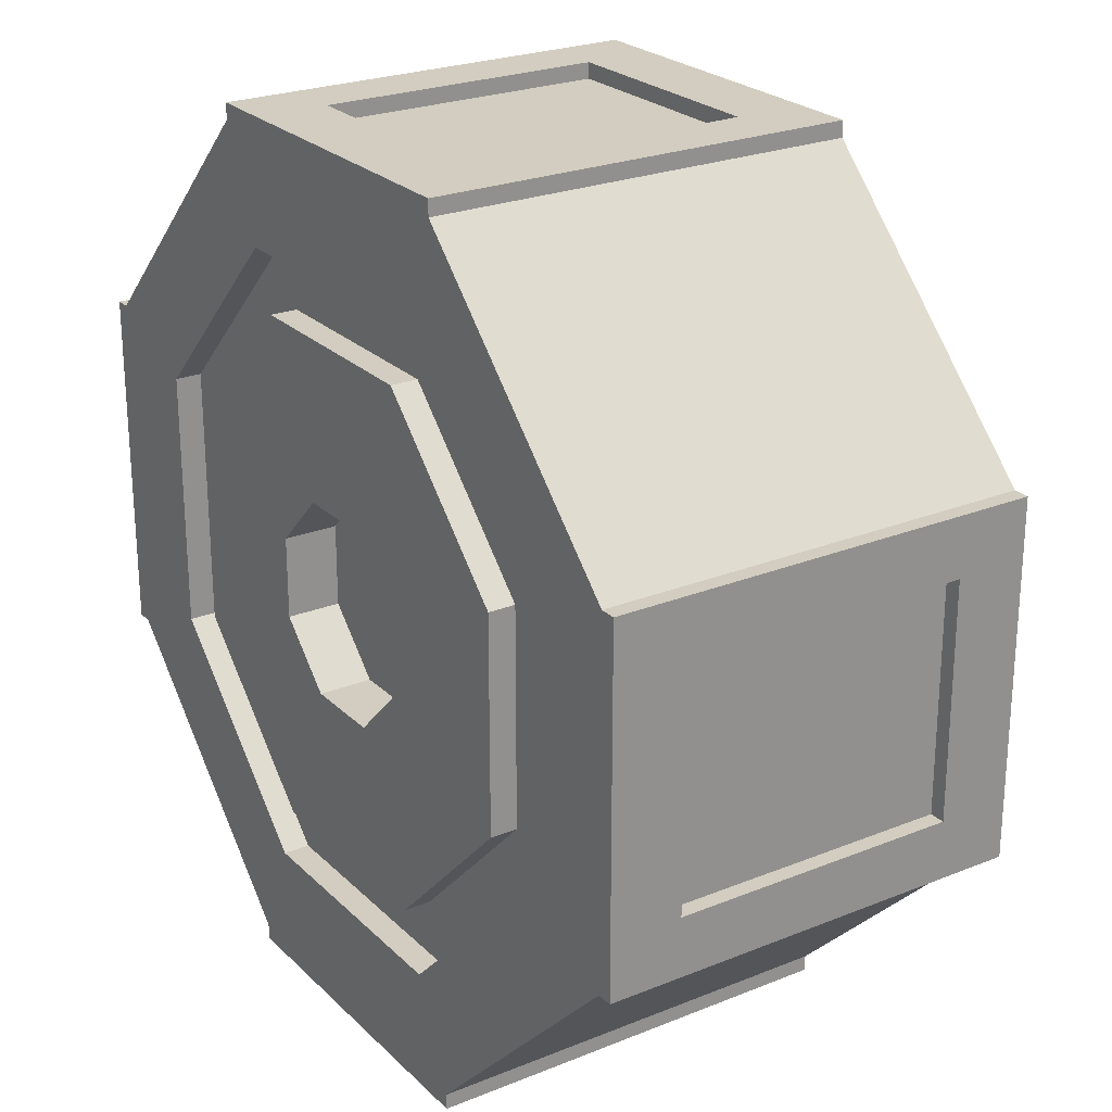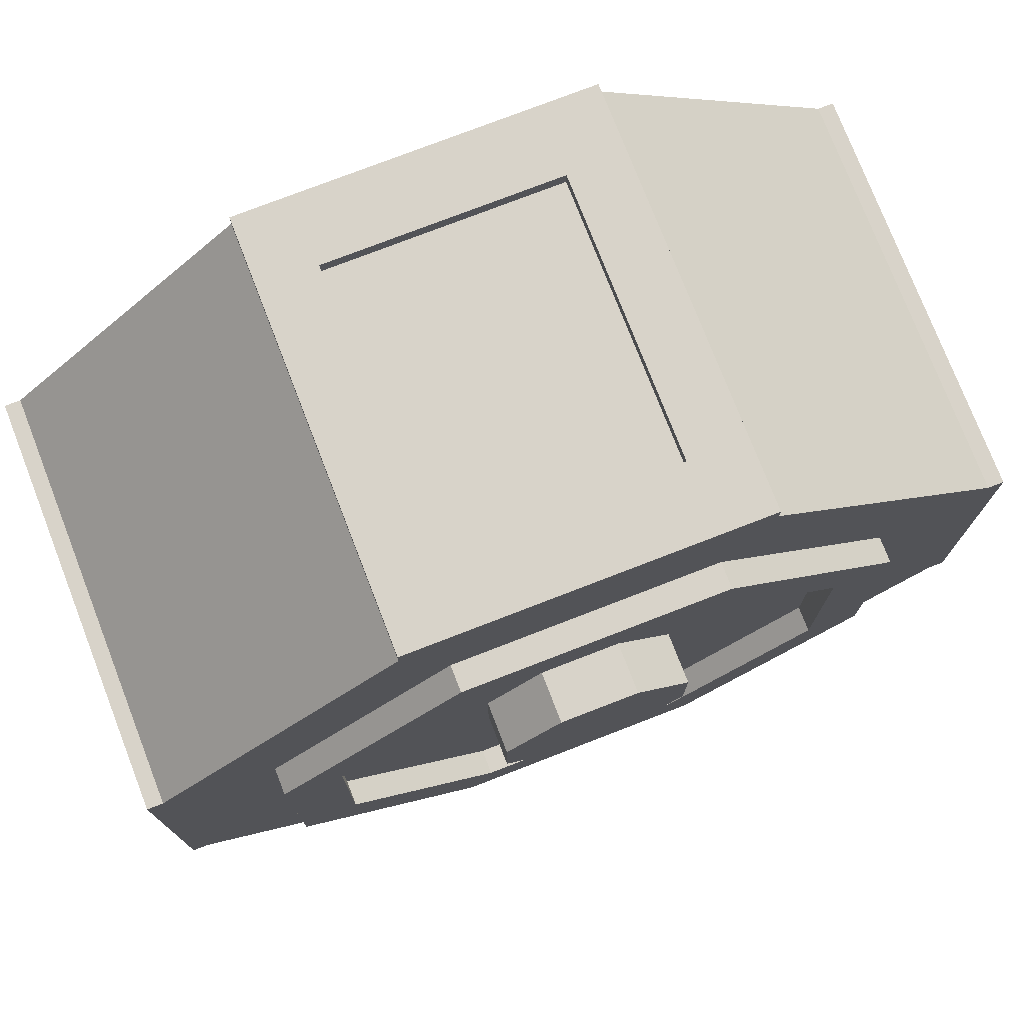
<metadata>
{"format":"obj","ext":"obj","renderer":"f3d","projection":"perspective","resolution":1024,"background":"white","views":[{"elev":24.5,"azim":-123.5,"up":"+Z"},{"elev":76.0,"azim":-21.2,"up":"+Z"}]}
</metadata>
<code>
o Container.001_Container.002
v -0.02392 0.125 -0.05774
v -0.06326 0.125 -0.1527
v 0.03163 0.125 -0.1527
v 0.06326 0.125 -0.1527
v 0.02392 0.125 -0.05774
v -0.05774 0.125 -0.02392
v -0.1527 0.125 -0.06326
v -0.08563 0.125 -0.1304
v -0.06326 0.1094 -0.1527
v 0.06326 0.1094 -0.1527
v 0.1304 0.125 -0.08563
v 0.1527 0.125 -0.06326
v 0.05774 0.125 -0.02392
v -0.05774 0.125 0.02392
v -0.1527 0.125 0.06326
v -0.1527 0.125 -0.03163
v -0.1527 0.1094 -0.06326
v -0.07725 0.1094 -0.1865
v 0.07725 0.1094 -0.1865
v 0.1527 0.1094 -0.06326
v 0.1527 0.125 0.03163
v 0.1527 0.125 0.06326
v 0.05774 0.125 0.02392
v -0.02392 0.125 0.05774
v -0.06326 0.125 0.1527
v -0.1304 0.125 0.08563
v -0.1527 0.1094 0.06326
v -0.1865 0.1094 -0.07725
v 0.07725 0.125 -0.1865
v -0.07725 0.125 -0.1865
v 0.1865 0.1094 -0.07725
v 0.1527 0.1094 0.06326
v 0.08563 0.125 0.1304
v 0.06326 0.125 0.1527
v 0.02392 0.125 0.05774
v -0.03163 0.125 0.1527
v -0.06326 0.1094 0.1527
v -0.1865 0.1094 0.07725
v -0.1865 0.125 -0.07725
v -0.1036 0.125 -0.25
v 0.1036 0.125 -0.25
v 0.07725 0.125 -0.1865
v 0.1865 0.125 -0.07725
v 0.1865 0.1094 0.07725
v 0.06326 0.1094 0.1527
v -0.07725 0.1094 0.1865
v -0.1865 0.125 0.07725
v -0.25 0.125 -0.1036
v -0.1036 0.375 -0.25
v 0.1036 0.375 -0.25
v 0.25 0.125 -0.1036
v 0.1865 0.125 0.07725
v 0.07725 0.1094 0.1865
v -0.07725 0.125 0.1865
v -0.25 0.125 0.1036
v -0.25 0.375 -0.1036
v 0 0.375 0
v 0.25 0.375 -0.1036
v 0.25 0.125 0.1036
v 0.1865 0.125 0.07725
v 0.07725 0.125 0.1865
v -0.1036 0.125 0.25
v -0.25 0.375 0.1036
v 0.25 0.375 0.1036
v 0.1036 0.125 0.25
v -0.1036 0.375 0.25
v 0.1036 0.375 0.25
v 0 0.09375 0
v -0.02392 0.09375 -0.05774
v 0.02392 0.09375 -0.05774
v 0.05774 0.09375 -0.02392
v -0.05774 0.09375 -0.02392
v 0.05774 0.09375 0.02392
v -0.05774 0.09375 0.02392
v 0.02392 0.09375 0.05774
v -0.02392 0.09375 0.05774
f 4 5 3
f 8 2 1
f 2 9 10
f 3 10 4
f 11 12 13
f 7 6 16
f 7 17 9
f 8 9 2
f 19 10 9
f 4 10 20
f 11 20 12
f 22 23 21
f 15 14 26
f 15 27 17
f 16 17 7
f 18 9 17
f 19 18 30
f 31 20 10
f 12 20 32
f 21 32 22
f 33 34 35
f 36 25 24
f 25 37 27
f 26 27 15
f 28 17 27
f 18 28 39
f 41 42 29
f 29 42 43
f 31 44 32
f 22 32 45
f 33 45 34
f 34 45 37
f 36 37 25
f 38 27 37
f 28 38 47
f 48 40 30
f 49 50 41
f 42 41 51
f 44 31 43
f 53 45 32
f 46 37 45
f 38 46 54
f 55 48 39
f 56 49 40
f 57 50 49
f 50 58 51
f 51 59 60
f 52 60 61
f 46 53 61
f 62 55 47
f 63 56 48
f 57 49 56
f 57 58 50
f 58 64 59
f 60 59 65
f 61 65 62
f 66 63 55
f 57 56 63
f 57 64 58
f 64 67 65
f 67 66 62
f 57 63 66
f 57 67 64
f 57 66 67
f 68 69 70
f 68 70 71
f 68 72 69
f 70 69 1
f 68 71 73
f 71 70 5
f 68 74 72
f 69 72 6
f 68 73 75
f 73 71 13
f 68 76 74
f 72 74 14
f 68 75 76
f 75 73 23
f 14 74 76
f 24 76 75
f 2 3 1
f 7 8 6
f 3 5 1
f 3 2 10
f 4 11 5
f 8 1 6
f 15 16 14
f 8 7 9
f 11 13 5
f 16 6 14
f 18 19 9
f 11 4 20
f 12 21 13
f 25 26 24
f 21 23 13
f 16 15 17
f 26 14 24
f 28 18 17
f 29 19 30
f 19 31 10
f 21 12 32
f 22 33 23
f 34 36 35
f 26 25 27
f 33 35 23
f 38 28 27
f 36 24 35
f 30 18 39
f 29 30 40
f 31 19 29
f 40 41 29
f 20 31 32
f 29 43 31
f 33 22 45
f 36 34 37
f 46 38 37
f 39 28 47
f 39 48 30
f 40 49 41
f 43 42 51
f 52 44 43
f 44 53 32
f 53 46 45
f 47 38 54
f 47 55 39
f 48 56 40
f 41 50 51
f 52 43 51
f 53 44 52
f 51 60 52
f 54 46 61
f 52 61 53
f 54 62 47
f 55 63 48
f 51 58 59
f 61 60 65
f 54 61 62
f 62 66 55
f 59 64 65
f 65 67 62
f 5 70 1
f 13 71 5
f 1 69 6
f 23 73 13
f 6 72 14
f 35 75 23
f 24 14 76
f 35 24 75
o Cylinder.002_Cylinder.005
v 0.07725 -0.1406 -0.1865
v 0.1865 -0.1406 -0.07725
v 0.1865 -0.07812 -0.07725
v 0.1865 -0.1406 0.07725
v -0.07725 -0.07812 0.1865
v -0.07725 -0.1406 -0.1865
v -0.07725 -0.07812 -0.1865
v 0.07725 -0.07812 -0.1865
v 0.1865 -0.07812 0.07725
v 0.07725 -0.1406 0.1865
v 0.07725 -0.07812 0.1865
v -0.07725 -0.1406 0.1865
v -0.1865 -0.1406 0.07725
v -0.1865 -0.07812 0.07725
v -0.1865 -0.1406 -0.07725
v -0.1865 -0.07812 -0.07725
v -0.06326 -0.1406 -0.1527
v -0.06326 -0.07812 -0.1527
v 0.06326 -0.1406 -0.1527
v 0.1527 -0.1406 -0.06326
v 0.1527 -0.07812 -0.06326
v 0.1527 -0.1406 0.06326
v 0.06326 -0.1406 0.1527
v 0.06326 -0.07812 0.1527
v -0.06326 -0.1406 0.1527
v -0.06326 -0.07812 0.1527
v -0.1527 -0.1406 0.06326
v -0.1527 -0.07812 0.06326
v -0.1527 -0.1406 -0.06326
v 0.06326 -0.07812 -0.1527
v 0.1527 -0.07812 0.06326
v -0.1527 -0.07812 -0.06326
v 0.1527 -0.1094 -0.06326
v -0.1527 -0.1094 0.06326
v -0.06326 -0.1094 -0.1527
v 0.06326 -0.1094 -0.1527
v 0.1527 -0.1094 0.06326
v 0.06326 -0.1094 0.1527
v -0.06326 -0.1094 0.1527
v -0.1527 -0.1094 -0.06326
f 94 108 93
f 82 93 105
f 91 105 103
f 89 103 101
f 86 88 101
f 83 84 77
f 84 79 78
f 102 100 101
f 100 107 99
f 106 94 95
f 79 85 80
f 85 87 86
f 87 81 88
f 81 90 89
f 92 83 82
f 90 92 91
f 83 92 108
f 80 98 96
f 78 96 95
f 92 90 104
f 82 77 95
f 81 102 104
f 87 100 102
f 85 107 100
f 79 97 107
f 79 84 106
f 83 94 106
f 80 86 99
f 96 109 97
f 103 105 104
f 101 103 102
f 108 116 105
f 100 114 99
f 96 98 97
f 95 96 106
f 107 113 98
f 105 116 108
f 103 110 104
f 98 113 107
f 94 111 93
f 111 94 93
f 91 82 105
f 89 91 103
f 88 89 101
f 99 86 101
f 82 83 77
f 77 84 78
f 115 102 101
f 114 100 99
f 112 106 95
f 78 79 80
f 80 85 86
f 86 87 88
f 88 81 89
f 91 92 82
f 89 90 91
f 94 83 108
f 78 80 96
f 77 78 95
f 108 92 104
f 93 82 95
f 90 81 104
f 81 87 102
f 87 85 100
f 85 79 107
f 97 79 106
f 84 83 106
f 98 80 99
f 106 96 97
f 110 103 104
f 115 101 102
f 93 108 105
f 101 100 99
f 109 96 97
f 112 95 106
f 99 107 98
f 104 105 108
f 102 103 104
f 97 98 107
f 95 94 93
o Cylinder.001_Cylinder.002
v 0 -0.1562 0
v 0 -0.09375 0
v -0.02392 -0.1562 -0.05774
v -0.02392 -0.09375 -0.05774
v 0.02392 -0.1562 -0.05774
v 0.02392 -0.09375 -0.05774
v 0.05774 -0.1562 -0.02392
v 0.05774 -0.09375 -0.02392
v 0.05774 -0.1562 0.02392
v 0.05774 -0.09375 0.02392
v 0.02392 -0.1562 0.05774
v 0.02392 -0.09375 0.05774
v -0.02392 -0.1562 0.05774
v -0.02392 -0.09375 0.05774
v -0.05774 -0.1562 0.02392
v -0.05774 -0.09375 0.02392
v -0.05774 -0.1562 -0.02392
v -0.05774 -0.09375 -0.02392
f 117 119 121
f 118 122 120
f 120 122 121
f 117 121 123
f 118 124 122
f 122 124 123
f 117 123 125
f 118 126 124
f 124 126 125
f 117 125 127
f 118 128 126
f 126 128 127
f 117 127 129
f 118 130 128
f 128 130 129
f 117 129 131
f 118 132 130
f 130 132 131
f 117 131 133
f 118 134 132
f 132 134 133
f 117 133 119
f 118 120 134
f 134 120 119
f 119 120 121
f 121 122 123
f 123 124 125
f 125 126 127
f 127 128 129
f 129 130 131
f 131 132 133
f 133 134 119
o Container
v -0.02392 -0.125 -0.05774
v -0.06326 -0.125 -0.1527
v 0.03163 -0.125 -0.1527
v 0.06326 -0.125 -0.1527
v 0.02392 -0.125 -0.05774
v 0.02392 -0.1562 -0.05774
v -0.02392 -0.1562 -0.05774
v -0.05774 -0.125 -0.02392
v -0.1527 -0.125 -0.06326
v -0.08563 -0.125 -0.1304
v -0.06326 -0.1406 -0.1527
v 0.06326 -0.1406 -0.1527
v 0.1304 -0.125 -0.08563
v 0.1527 -0.125 -0.06326
v 0.05774 -0.125 -0.02392
v 0.05774 -0.1562 -0.02392
v 0 -0.1562 0
v -0.05774 -0.1562 -0.02392
v -0.05774 -0.125 0.02392
v -0.1527 -0.125 0.06326
v -0.1527 -0.125 -0.03163
v -0.1527 -0.1406 -0.06326
v -0.07725 -0.1406 -0.1865
v 0.07725 -0.1406 -0.1865
v 0.1527 -0.1406 -0.06326
v 0.1527 -0.125 0.03163
v 0.1527 -0.125 0.06326
v 0.05774 -0.125 0.02392
v 0.05774 -0.1562 0.02392
v -0.05774 -0.1562 0.02392
v -0.02392 -0.125 0.05774
v -0.06326 -0.125 0.1527
v -0.1304 -0.125 0.08563
v -0.1527 -0.1406 0.06326
v -0.1865 -0.1406 -0.07725
v 0.07725 -0.125 -0.1865
v -0.07725 -0.125 -0.1865
v 0.1865 -0.1406 -0.07725
v 0.1527 -0.1406 0.06326
v 0.08563 -0.125 0.1304
v 0.06326 -0.125 0.1527
v 0.02392 -0.125 0.05774
v 0.02392 -0.1562 0.05774
v -0.02392 -0.1562 0.05774
v -0.03163 -0.125 0.1527
v -0.06326 -0.1406 0.1527
v -0.1865 -0.1406 0.07725
v -0.1865 -0.125 -0.07725
v -0.1036 -0.125 -0.25
v 0.1036 -0.125 -0.25
v 0.07725 -0.125 -0.1865
v 0.1865 -0.1406 0.07725
v 0.06326 -0.1406 0.1527
v -0.07725 -0.1406 0.1865
v -0.1865 -0.125 0.07725
v -0.25 -0.125 -0.1036
v -0.1036 0.125 -0.25
v 0.1036 0.125 -0.25
v 0.25 -0.125 -0.1036
v 0.1865 -0.125 -0.07725
v 0.1865 -0.125 0.07725
v 0.07725 -0.1406 0.1865
v -0.07725 -0.125 0.1865
v -0.25 -0.125 0.1036
v -0.25 0.125 -0.1036
v 0.25 0.125 -0.1036
v 0.25 -0.125 0.1036
v 0.1865 -0.125 0.07725
v 0.07725 -0.125 0.1865
v -0.1036 -0.125 0.25
v -0.25 0.125 0.1036
v 0.25 0.125 0.1036
v 0.1036 -0.125 0.25
v -0.1036 0.125 0.25
v 0.1036 0.125 0.25
v 0.02392 0.125 -0.05774
v 0.06326 0.125 -0.1527
v 0.06326 0.125 -0.1527
v 0.03163 0.125 -0.1527
v -0.06326 0.125 -0.1527
v -0.02392 0.125 -0.05774
v 0.02392 0.125 -0.05774
v 0.07725 0.125 -0.1865
v -0.07725 0.125 -0.1865
v 0.07725 0.125 -0.1865
v 0.1865 0.125 -0.07725
v 0.07725 0.125 -0.1865
v -0.1865 0.125 -0.07725
v -0.1865 0.125 -0.07725
v -0.07725 0.125 -0.1865
v -0.1865 0.125 0.07725
v -0.07725 0.125 0.1865
v -0.1865 0.125 0.07725
v -0.06326 0.125 -0.1527
v -0.08563 0.125 -0.1304
v -0.1527 0.125 -0.06326
v -0.05774 0.125 -0.02392
v -0.02392 0.125 -0.05774
v -0.1527 0.125 -0.06326
v -0.1527 0.125 -0.03163
v -0.1527 0.125 0.06326
v -0.05774 0.125 0.02392
v -0.1527 0.125 0.06326
v -0.1304 0.125 0.08563
v -0.06326 0.125 0.1527
v -0.02392 0.125 0.05774
v -0.06326 0.125 0.1527
v -0.03163 0.125 0.1527
v 0.06326 0.125 0.1527
v 0.02392 0.125 0.05774
v 0.06326 0.125 0.1527
v 0.08563 0.125 0.1304
v 0.1527 0.125 0.06326
v 0.05774 0.125 0.02392
v 0.05774 0.125 -0.02392
v 0.1527 0.125 -0.06326
v 0.1527 0.125 -0.06326
v 0.1304 0.125 -0.08563
v 0.1527 0.125 0.03163
v 0.1865 0.125 0.07725
v 0.1865 0.125 0.07725
v 0.07725 0.125 0.1865
v 0.06326 0.1094 -0.1527
v -0.06326 0.1094 -0.1527
v -0.07725 0.1094 -0.1865
v 0.07725 0.1094 -0.1865
v -0.1527 0.1094 -0.06326
v -0.1865 0.1094 -0.07725
v 0.1527 0.1094 -0.06326
v 0.1865 0.1094 -0.07725
v -0.1865 0.1094 0.07725
v -0.1527 0.1094 0.06326
v 0.1527 0.1094 0.06326
v 0.1865 0.1094 0.07725
v -0.07725 0.1094 0.1865
v -0.06326 0.1094 0.1527
v 0.06326 0.1094 0.1527
v 0.07725 0.1094 0.1865
v 0 0.09375 0
v 0.02392 0.09375 -0.05774
v -0.02392 0.09375 -0.05774
v 0.05774 0.09375 -0.02392
v -0.05774 0.09375 -0.02392
v 0.05774 0.09375 0.02392
v -0.05774 0.09375 0.02392
v 0.02392 0.09375 0.05774
v -0.02392 0.09375 0.05774
v -0.25 -0.125 -0.1036
v -0.25 -0.125 0.1036
v -0.25 0.125 -0.1036
v -0.25 0.125 0.1036
v -0.25 -0.125 -0.1036
v -0.25 -0.125 0.1036
v -0.25 0.125 -0.1036
v -0.25 0.125 0.1036
v -0.06897 -0.08325 -0.25
v 0.06897 -0.08325 -0.25
v -0.06897 0.08325 -0.25
v 0.06897 0.08325 -0.25
v 0.25 -0.08325 -0.06897
v 0.25 0.08325 -0.06897
v 0.25 -0.08325 0.06897
v -0.06897 -0.08325 0.25
v 0.25 0.08325 0.06897
v 0.06897 -0.08325 0.25
v -0.06897 0.08325 0.25
v 0.06897 0.08325 0.25
v -0.25 -0.08325 -0.06897
v -0.25 -0.08325 0.06897
v -0.25 0.08325 -0.06897
v -0.25 0.08325 0.06897
v -0.2594 -0.125 -0.1036
v -0.2594 -0.125 0.1036
v -0.2594 0.125 -0.1036
v -0.2594 0.125 0.1036
v -0.2594 -0.08325 -0.06897
v -0.2594 -0.08325 0.06897
v -0.2594 0.08325 -0.06897
v -0.2594 0.08325 0.06897
v 0.2594 -0.125 -0.1036
v 0.2594 0.125 -0.1036
v 0.2594 -0.125 0.1036
v 0.2594 0.125 0.1036
v 0.2594 -0.08325 -0.06897
v 0.2594 0.08325 -0.06897
v 0.2594 -0.08325 0.06897
v 0.2594 0.08325 0.06897
v -0.1036 -0.125 -0.2594
v 0.1036 -0.125 -0.2594
v -0.1036 0.125 -0.2594
v 0.1036 0.125 -0.2594
v -0.06897 -0.08325 -0.2594
v 0.06897 -0.08325 -0.2594
v -0.06897 0.08325 -0.2594
v 0.06897 0.08325 -0.2594
v -0.1036 -0.125 0.2594
v 0.1036 -0.125 0.2594
v -0.1036 0.125 0.2594
v 0.1036 0.125 0.2594
v -0.06897 -0.08325 0.2594
v 0.06897 -0.08325 0.2594
v -0.06897 0.08325 0.2594
v 0.06897 0.08325 0.2594
f 138 139 137
f 140 141 135
f 144 136 135
f 136 145 146
f 137 146 138
f 147 148 149
f 150 140 139
f 151 141 140
f 141 152 142
f 143 142 155
f 143 156 145
f 144 145 136
f 158 146 145
f 138 146 159
f 147 159 148
f 161 162 160
f 163 150 149
f 151 140 150
f 151 152 141
f 152 164 153
f 154 153 167
f 154 168 156
f 155 156 143
f 157 145 156
f 158 157 171
f 158 172 159
f 148 159 173
f 160 173 161
f 174 175 176
f 177 163 162
f 151 150 163
f 151 164 152
f 164 178 165
f 179 166 165
f 166 180 168
f 167 168 154
f 169 156 168
f 157 169 182
f 184 185 170
f 185 194 172
f 186 173 159
f 161 173 187
f 174 187 175
f 178 177 176
f 151 163 177
f 151 178 164
f 175 187 180
f 179 180 166
f 181 168 180
f 169 181 189
f 182 190 183
f 304 312 310
f 184 193 194
f 186 172 194
f 196 187 173
f 151 177 178
f 188 180 187
f 181 188 197
f 198 190 182
f 199 191 183
f 192 200 193
f 193 201 202
f 202 203 196
f 188 196 203
f 204 198 189
f 205 285 283
f 290 291 327
f 201 207 203
f 203 207 204
f 208 205 198
f 201 206 209
f 290 326 328
f 213 214 215
f 218 219 191
f 200 192 217
f 199 222 223
f 199 205 225
f 205 208 226
f 229 230 231
f 234 235 236
f 237 238 239
f 242 243 244
f 246 247 248
f 252 211 210
f 250 249 253
f 206 200 220
f 209 206 254
f 208 209 256
f 257 258 213
f 229 228 258
f 258 257 260
f 213 212 257
f 258 261 229
f 261 258 259
f 224 259 260
f 260 257 263
f 263 257 252
f 234 233 261
f 266 261 262
f 223 262 259
f 263 267 268
f 252 251 263
f 261 266 234
f 269 270 266
f 225 227 265
f 221 217 219
f 220 264 268
f 267 271 272
f 267 263 253
f 238 237 266
f 271 270 269
f 226 269 265
f 266 270 238
f 254 255 268
f 247 246 271
f 253 247 267
f 256 272 269
f 270 271 242
f 242 241 270
f 246 245 271
f 273 274 275
f 273 276 274
f 273 275 277
f 215 232 275
f 273 278 276
f 210 216 274
f 273 277 279
f 231 277 275
f 273 280 278
f 249 276 278
f 273 279 281
f 236 279 277
f 273 281 280
f 248 278 280
f 240 281 279
f 244 280 281
f 285 289 287
f 198 283 282
f 199 284 285
f 190 282 284
f 294 318 319
f 283 287 286
f 284 288 289
f 282 286 288
f 292 293 291
f 295 298 296
f 301 300 297
f 305 304 302
f 305 313 312
f 296 320 318
f 297 334 335
f 295 319 321
f 292 328 329
f 293 329 327
f 300 336 334
f 302 310 311
f 299 335 337
f 303 311 313
f 298 321 320
f 301 337 336
f 307 311 310
f 308 306 310
f 309 313 311
f 308 312 313
f 289 309 307
f 287 307 306
f 288 308 309
f 286 306 308
f 317 321 319
f 315 319 318
f 317 316 320
f 316 314 318
f 201 316 317
f 206 317 315
f 193 314 316
f 200 315 314
f 325 329 328
f 322 326 327
f 325 323 327
f 322 324 328
f 184 323 325
f 192 325 324
f 191 324 322
f 183 322 323
f 333 337 335
f 332 330 334
f 331 335 334
f 332 336 337
f 208 332 333
f 209 333 331
f 204 330 332
f 207 331 330
f 136 137 135
f 139 140 135
f 137 139 135
f 143 144 142
f 137 136 146
f 138 147 139
f 144 135 142
f 149 150 139
f 135 141 142
f 147 149 139
f 154 155 153
f 144 143 145
f 155 142 153
f 157 158 145
f 147 138 159
f 148 160 149
f 162 163 149
f 160 162 149
f 142 152 153
f 166 167 165
f 155 154 156
f 167 153 165
f 169 157 156
f 170 158 171
f 146 158 159
f 160 148 173
f 161 174 162
f 176 177 162
f 153 164 165
f 174 176 162
f 175 179 176
f 167 166 168
f 181 169 168
f 179 165 176
f 171 157 182
f 170 171 183
f 158 170 185
f 183 184 170
f 172 186 159
f 185 172 158
f 174 161 187
f 165 178 176
f 179 175 180
f 188 181 180
f 182 169 189
f 171 182 183
f 302 304 310
f 185 184 194
f 195 186 194
f 186 196 173
f 196 188 187
f 189 181 197
f 189 198 182
f 190 199 183
f 184 192 193
f 195 194 193
f 186 195 202
f 193 202 195
f 197 188 203
f 186 202 196
f 197 204 189
f 198 205 283
f 326 290 327
f 202 201 203
f 197 203 204
f 204 208 198
f 207 201 209
f 292 290 328
f 216 210 211
f 211 212 213
f 219 217 192
f 211 213 216
f 221 220 200
f 213 215 216
f 224 218 191
f 219 192 191
f 200 217 221
f 222 199 225
f 191 199 224
f 227 225 205
f 199 223 224
f 232 215 214
f 205 226 227
f 214 228 229
f 231 230 233
f 214 229 232
f 244 240 239
f 229 231 232
f 231 234 236
f 240 236 235
f 231 233 234
f 239 240 235
f 235 237 239
f 243 246 244
f 244 239 241
f 241 242 244
f 243 245 246
f 210 249 250
f 247 253 248
f 246 248 244
f 210 250 251
f 251 252 210
f 255 254 206
f 253 249 248
f 256 209 254
f 206 220 255
f 226 208 256
f 258 228 214
f 259 258 260
f 261 233 230
f 258 214 213
f 262 261 259
f 219 218 224
f 261 230 229
f 264 260 263
f 219 224 260
f 257 212 211
f 265 266 262
f 224 223 259
f 257 211 252
f 264 263 268
f 266 237 235
f 265 269 266
f 262 223 222
f 266 235 234
f 264 220 221
f 265 262 222
f 222 225 265
f 255 220 268
f 260 264 221
f 221 219 260
f 268 267 272
f 263 251 250
f 272 271 269
f 227 226 265
f 263 250 253
f 270 241 239
f 268 272 256
f 267 247 271
f 270 239 238
f 268 256 254
f 226 256 269
f 271 245 243
f 274 216 215
f 276 249 210
f 271 243 242
f 215 275 274
f 232 231 275
f 210 274 276
f 248 249 278
f 231 236 277
f 244 248 280
f 236 240 279
f 240 244 281
f 283 285 287
f 190 198 282
f 205 199 285
f 199 190 284
f 295 294 319
f 282 283 286
f 285 284 289
f 284 282 288
f 290 292 291
f 294 295 296
f 299 301 297
f 303 305 302
f 304 305 312
f 294 296 318
f 299 297 335
f 298 295 321
f 293 292 329
f 291 293 327
f 297 300 334
f 303 302 311
f 301 299 337
f 305 303 313
f 296 298 320
f 300 301 336
f 306 307 310
f 312 308 310
f 307 309 311
f 309 308 313
f 287 289 307
f 286 287 306
f 289 288 309
f 288 286 308
f 315 317 319
f 314 315 318
f 321 317 320
f 320 316 318
f 206 201 317
f 200 206 315
f 201 193 316
f 193 200 314
f 324 325 328
f 323 322 327
f 329 325 327
f 326 322 328
f 192 184 325
f 191 192 324
f 183 191 322
f 184 183 323
f 331 333 335
f 336 332 334
f 330 331 334
f 333 332 337
f 209 208 333
f 207 209 331
f 208 204 332
f 204 207 330

</code>
